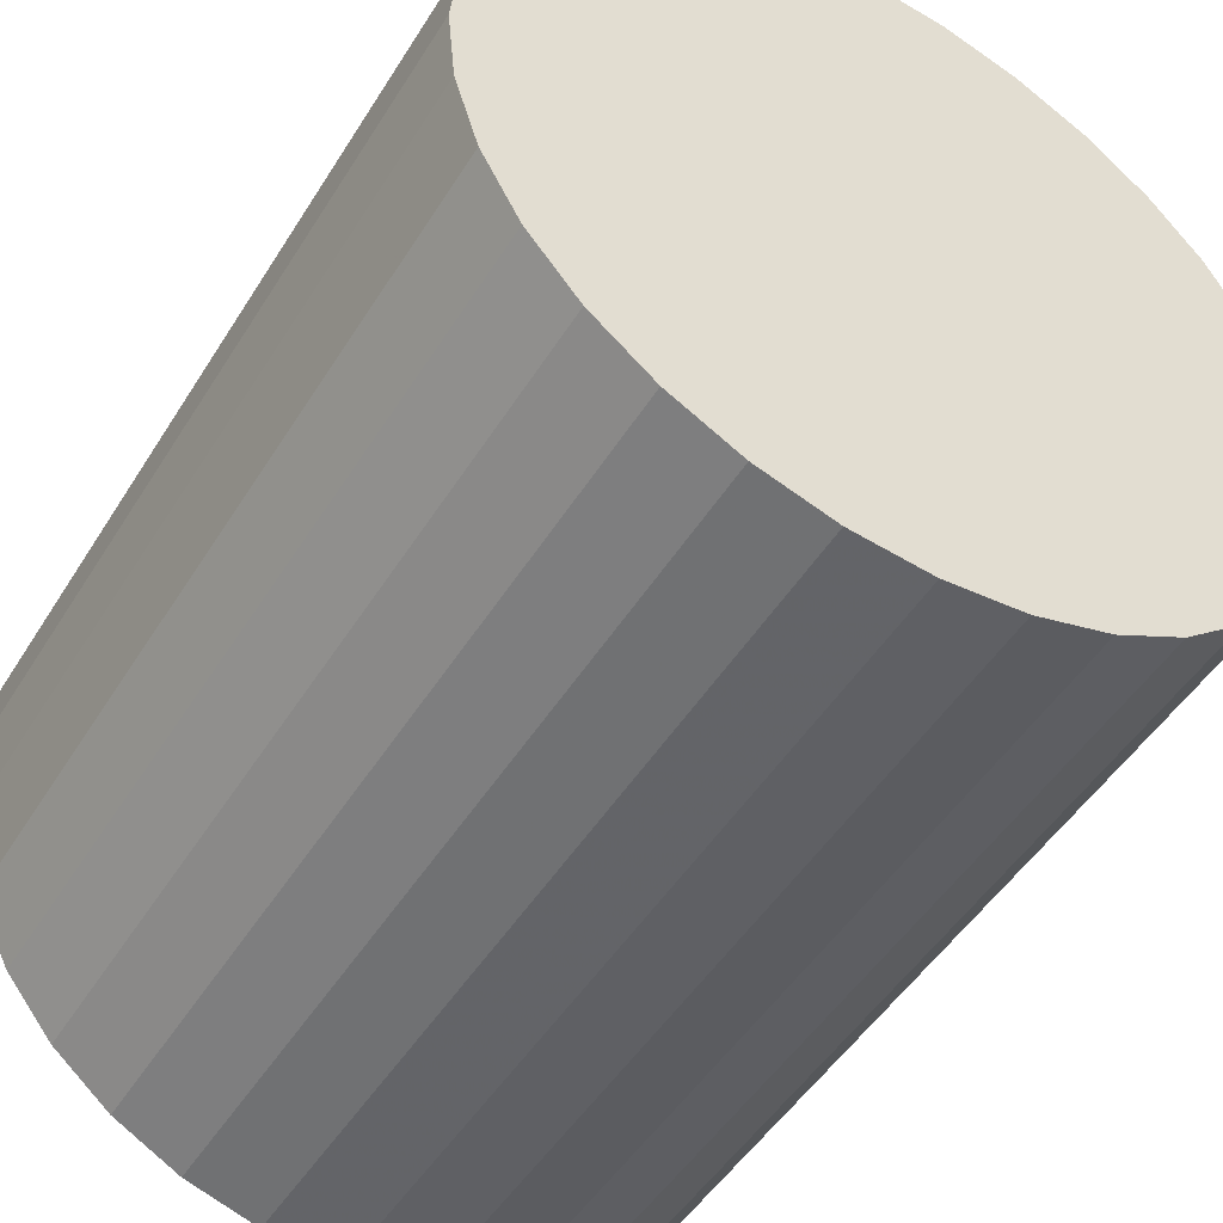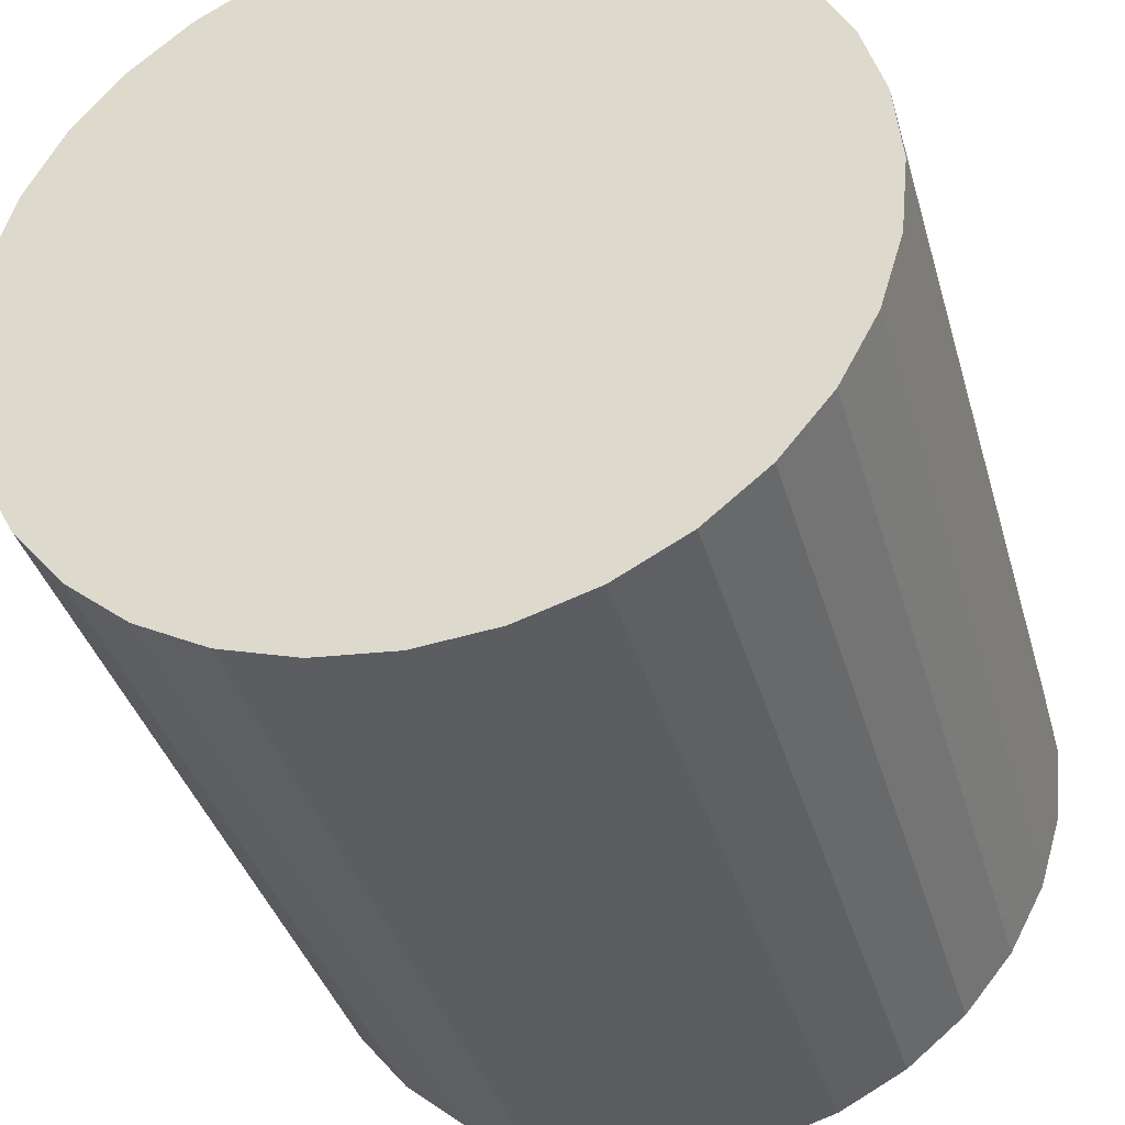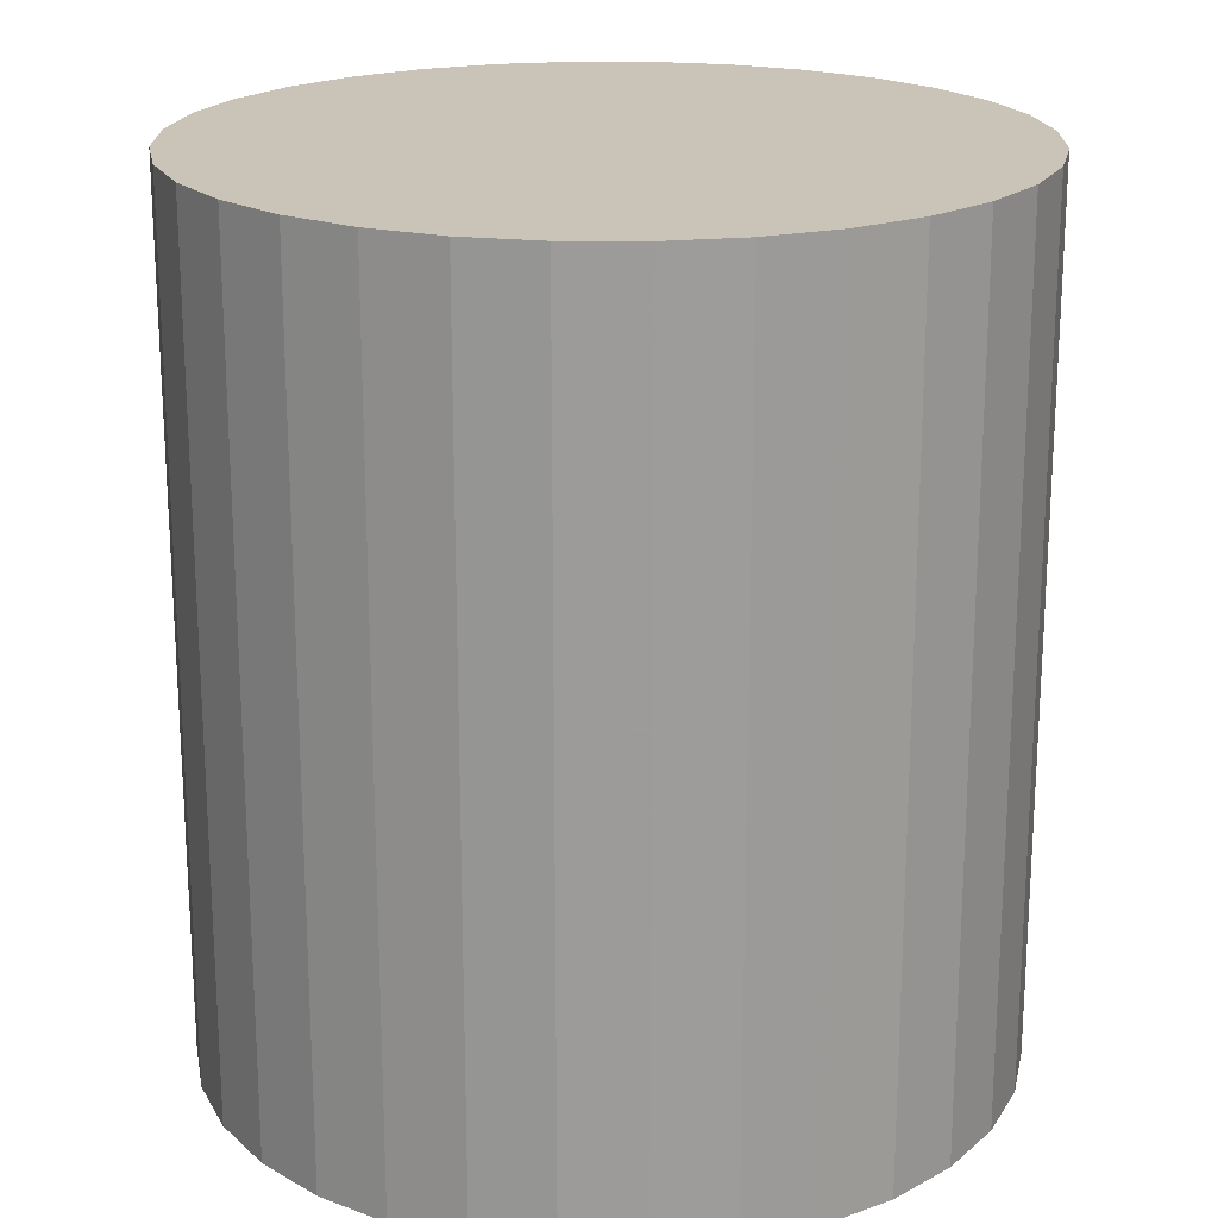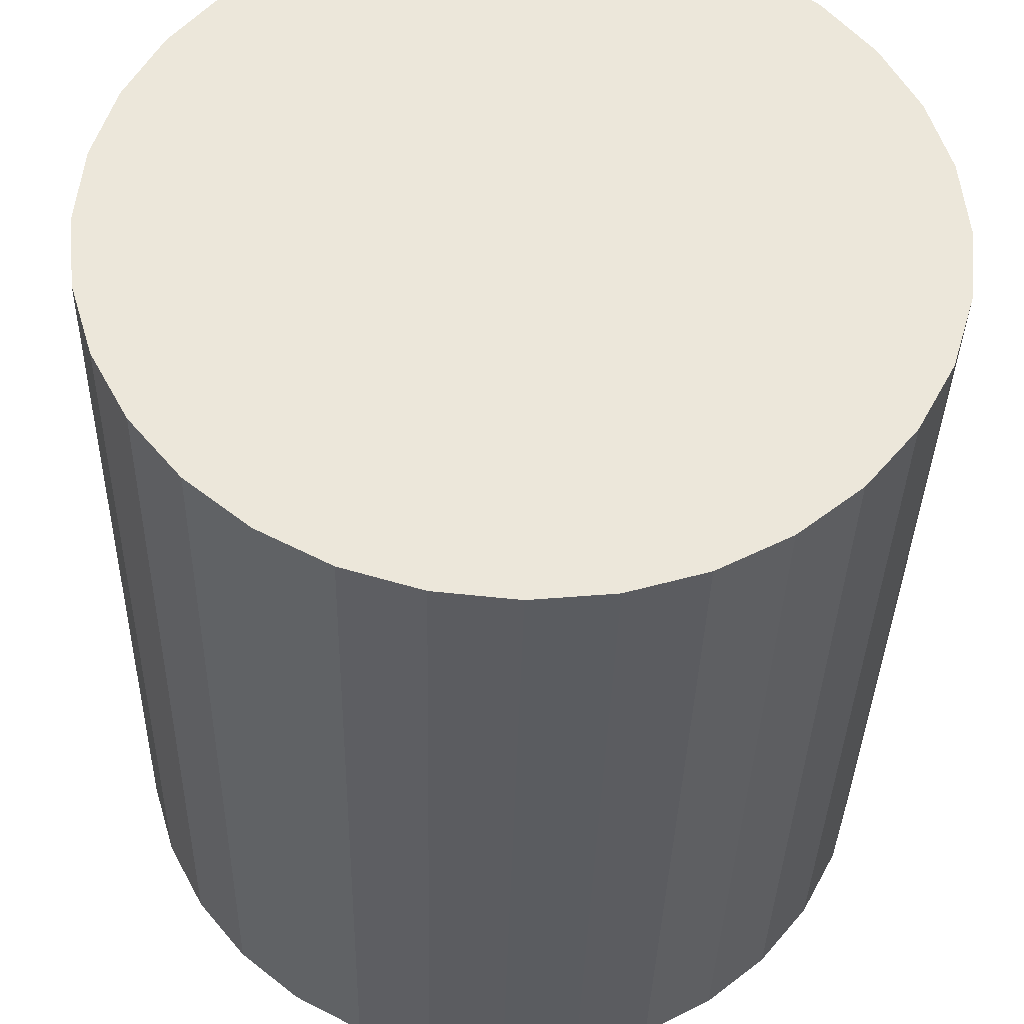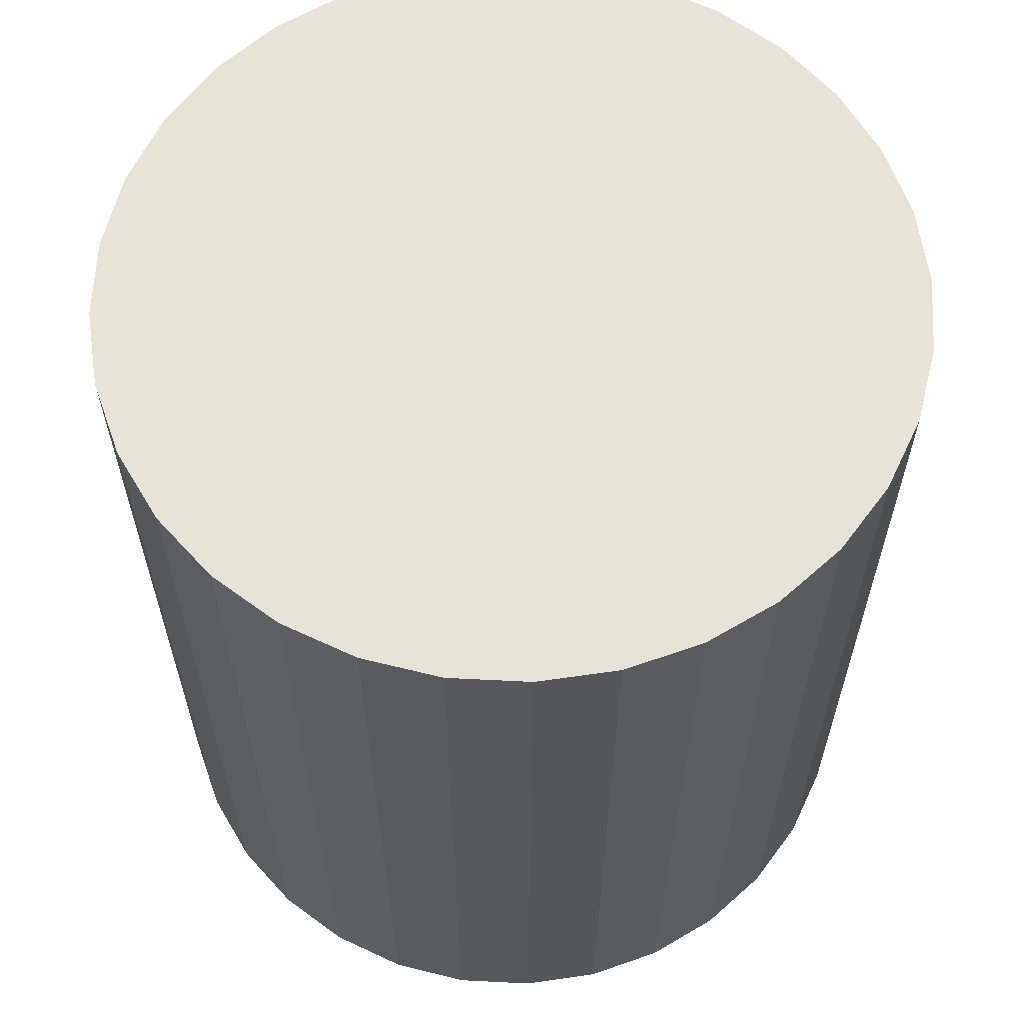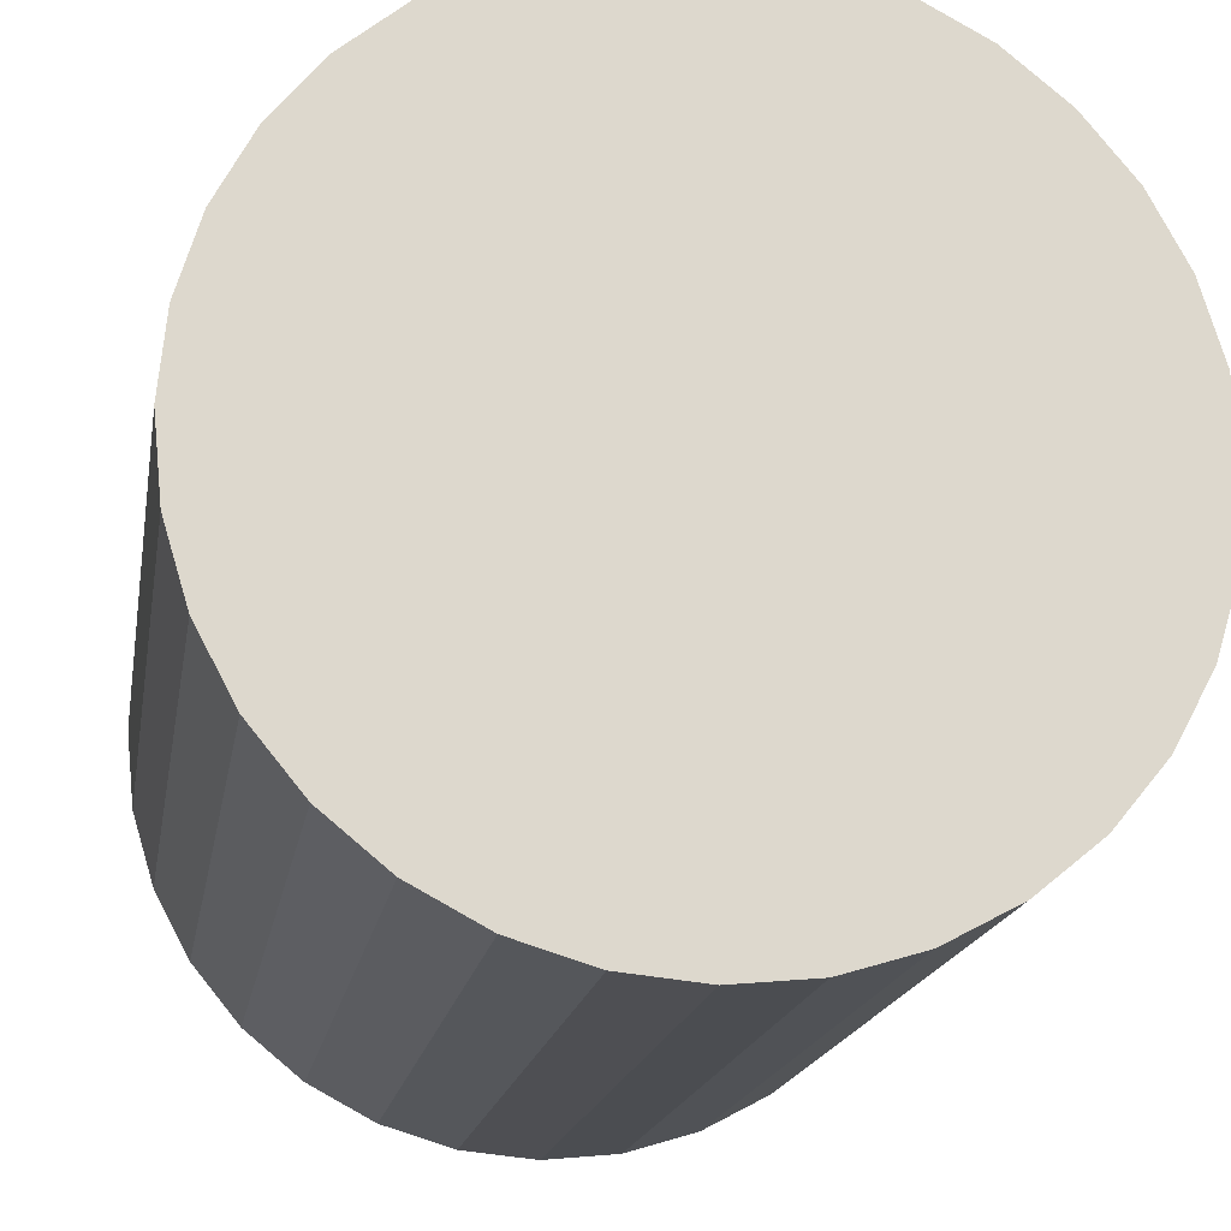
<metadata>
{"format":"obj","ext":"obj","renderer":"f3d","projection":"perspective","resolution":1024,"background":"white","views":[{"elev":-49.0,"azim":149.3,"up":"+Y"},{"elev":-37.0,"azim":-164.7,"up":"+Y"},{"elev":20.0,"azim":-106.2,"up":"+Z"},{"elev":-35.5,"azim":-1.3,"up":"+Y"},{"elev":62.2,"azim":19.8,"up":"+Z"},{"elev":-17.3,"azim":-9.3,"up":"+Y"}]}
</metadata>
<code>
v 0 0 -0.03557
v 0.0324 0 -0.03557
v 0.0324 0 0.03557
v 0 0 0.03557
v 0.03178 0.006321 -0.03557
v 0.03178 0.006321 0.03557
v 0.02993 0.0124 -0.03557
v 0.02993 0.0124 0.03557
v 0.02694 0.018 -0.03557
v 0.02694 0.018 0.03557
v 0.02291 0.02291 -0.03557
v 0.02291 0.02291 0.03557
v 0.018 0.02694 -0.03557
v 0.018 0.02694 0.03557
v 0.0124 0.02993 -0.03557
v 0.0124 0.02993 0.03557
v 0.006321 0.03178 -0.03557
v 0.006321 0.03178 0.03557
v 0 0.0324 -0.03557
v 0 0.0324 0.03557
v -0.006321 0.03178 -0.03557
v -0.006321 0.03178 0.03557
v -0.0124 0.02993 -0.03557
v -0.0124 0.02993 0.03557
v -0.018 0.02694 -0.03557
v -0.018 0.02694 0.03557
v -0.02291 0.02291 -0.03557
v -0.02291 0.02291 0.03557
v -0.02694 0.018 -0.03557
v -0.02694 0.018 0.03557
v -0.02993 0.0124 -0.03557
v -0.02993 0.0124 0.03557
v -0.03178 0.006321 -0.03557
v -0.03178 0.006321 0.03557
v -0.0324 0 -0.03557
v -0.0324 0 0.03557
v -0.03178 -0.006321 -0.03557
v -0.03178 -0.006321 0.03557
v -0.02993 -0.0124 -0.03557
v -0.02993 -0.0124 0.03557
v -0.02694 -0.018 -0.03557
v -0.02694 -0.018 0.03557
v -0.02291 -0.02291 -0.03557
v -0.02291 -0.02291 0.03557
v -0.018 -0.02694 -0.03557
v -0.018 -0.02694 0.03557
v -0.0124 -0.02993 -0.03557
v -0.0124 -0.02993 0.03557
v -0.006321 -0.03178 -0.03557
v -0.006321 -0.03178 0.03557
v -0 -0.0324 -0.03557
v -0 -0.0324 0.03557
v 0.006321 -0.03178 -0.03557
v 0.006321 -0.03178 0.03557
v 0.0124 -0.02993 -0.03557
v 0.0124 -0.02993 0.03557
v 0.018 -0.02694 -0.03557
v 0.018 -0.02694 0.03557
v 0.02291 -0.02291 -0.03557
v 0.02291 -0.02291 0.03557
v 0.02694 -0.018 -0.03557
v 0.02694 -0.018 0.03557
v 0.02993 -0.0124 -0.03557
v 0.02993 -0.0124 0.03557
v 0.03178 -0.006321 -0.03557
v 0.03178 -0.006321 0.03557
f 2 1 5
f 2 5 3
f 3 5 6
f 3 6 4
f 5 1 7
f 5 7 6
f 6 7 8
f 6 8 4
f 7 1 9
f 7 9 8
f 8 9 10
f 8 10 4
f 9 1 11
f 9 11 10
f 10 11 12
f 10 12 4
f 11 1 13
f 11 13 12
f 12 13 14
f 12 14 4
f 13 1 15
f 13 15 14
f 14 15 16
f 14 16 4
f 15 1 17
f 15 17 16
f 16 17 18
f 16 18 4
f 17 1 19
f 17 19 18
f 18 19 20
f 18 20 4
f 19 1 21
f 19 21 20
f 20 21 22
f 20 22 4
f 21 1 23
f 21 23 22
f 22 23 24
f 22 24 4
f 23 1 25
f 23 25 24
f 24 25 26
f 24 26 4
f 25 1 27
f 25 27 26
f 26 27 28
f 26 28 4
f 27 1 29
f 27 29 28
f 28 29 30
f 28 30 4
f 29 1 31
f 29 31 30
f 30 31 32
f 30 32 4
f 31 1 33
f 31 33 32
f 32 33 34
f 32 34 4
f 33 1 35
f 33 35 34
f 34 35 36
f 34 36 4
f 35 1 37
f 35 37 36
f 36 37 38
f 36 38 4
f 37 1 39
f 37 39 38
f 38 39 40
f 38 40 4
f 39 1 41
f 39 41 40
f 40 41 42
f 40 42 4
f 41 1 43
f 41 43 42
f 42 43 44
f 42 44 4
f 43 1 45
f 43 45 44
f 44 45 46
f 44 46 4
f 45 1 47
f 45 47 46
f 46 47 48
f 46 48 4
f 47 1 49
f 47 49 48
f 48 49 50
f 48 50 4
f 49 1 51
f 49 51 50
f 50 51 52
f 50 52 4
f 51 1 53
f 51 53 52
f 52 53 54
f 52 54 4
f 53 1 55
f 53 55 54
f 54 55 56
f 54 56 4
f 55 1 57
f 55 57 56
f 56 57 58
f 56 58 4
f 57 1 59
f 57 59 58
f 58 59 60
f 58 60 4
f 59 1 61
f 59 61 60
f 60 61 62
f 60 62 4
f 61 1 63
f 61 63 62
f 62 63 64
f 62 64 4
f 63 1 65
f 63 65 64
f 64 65 66
f 64 66 4
f 65 1 2
f 65 2 66
f 66 2 3
f 66 3 4

</code>
